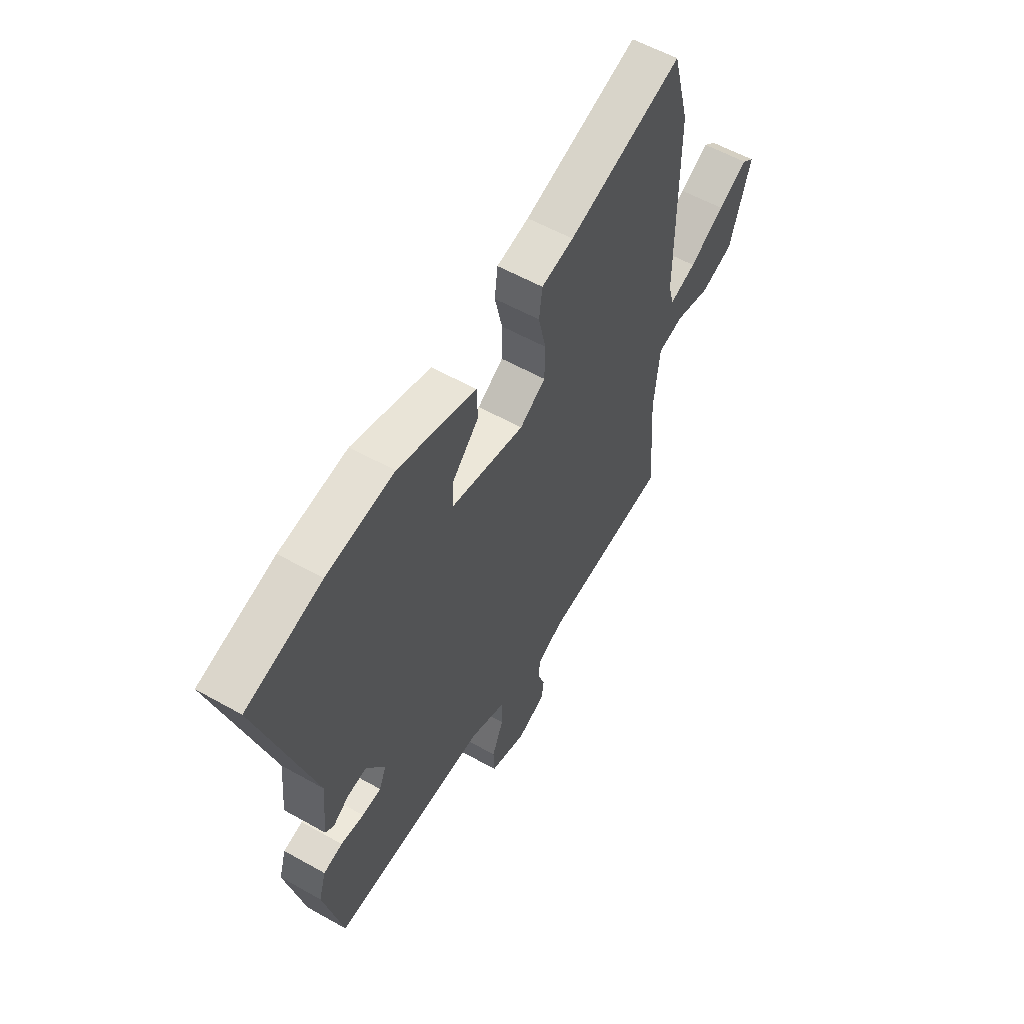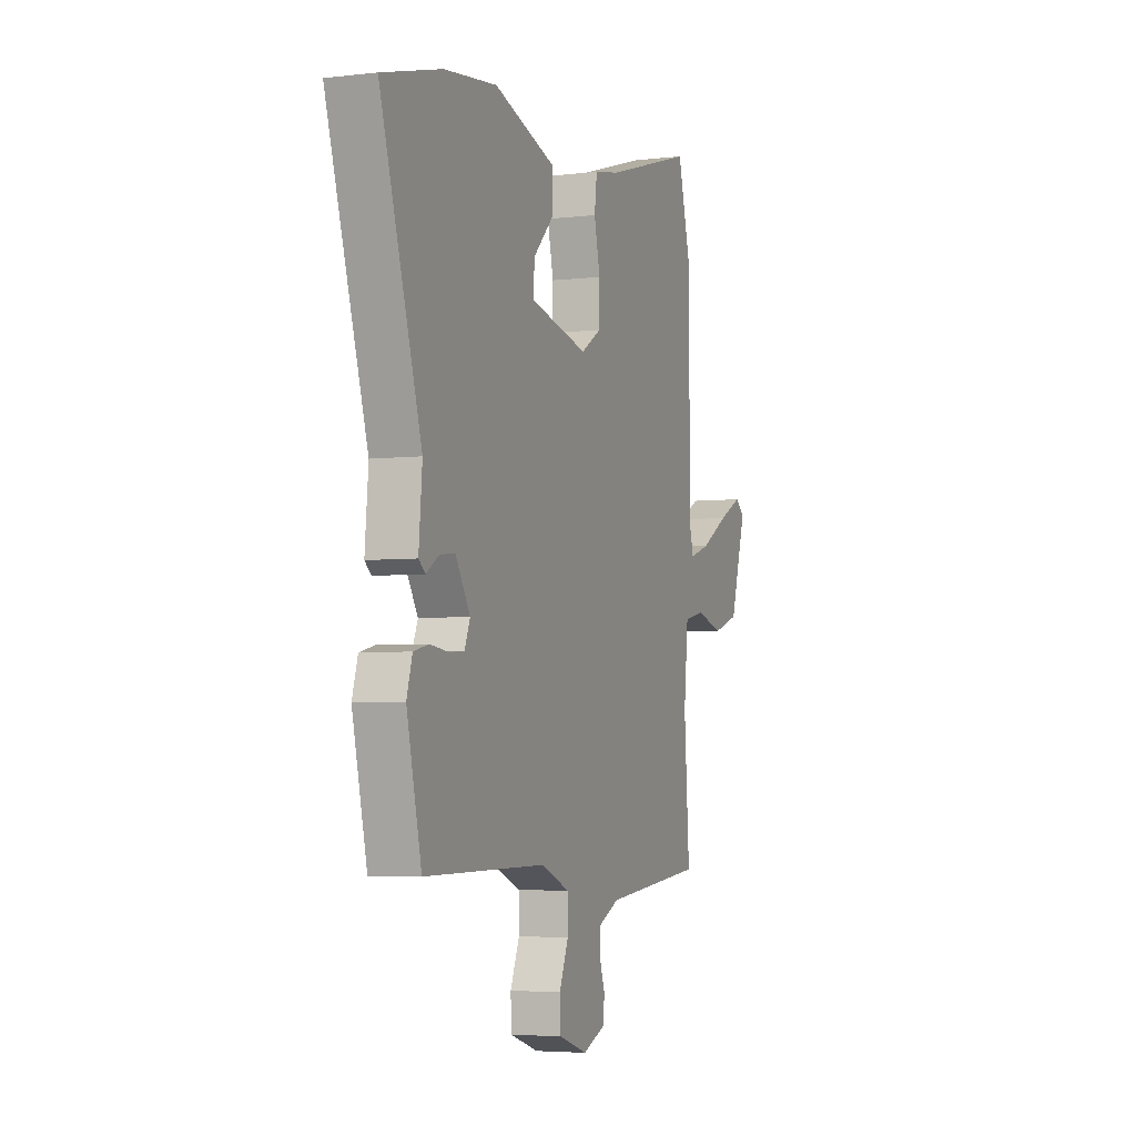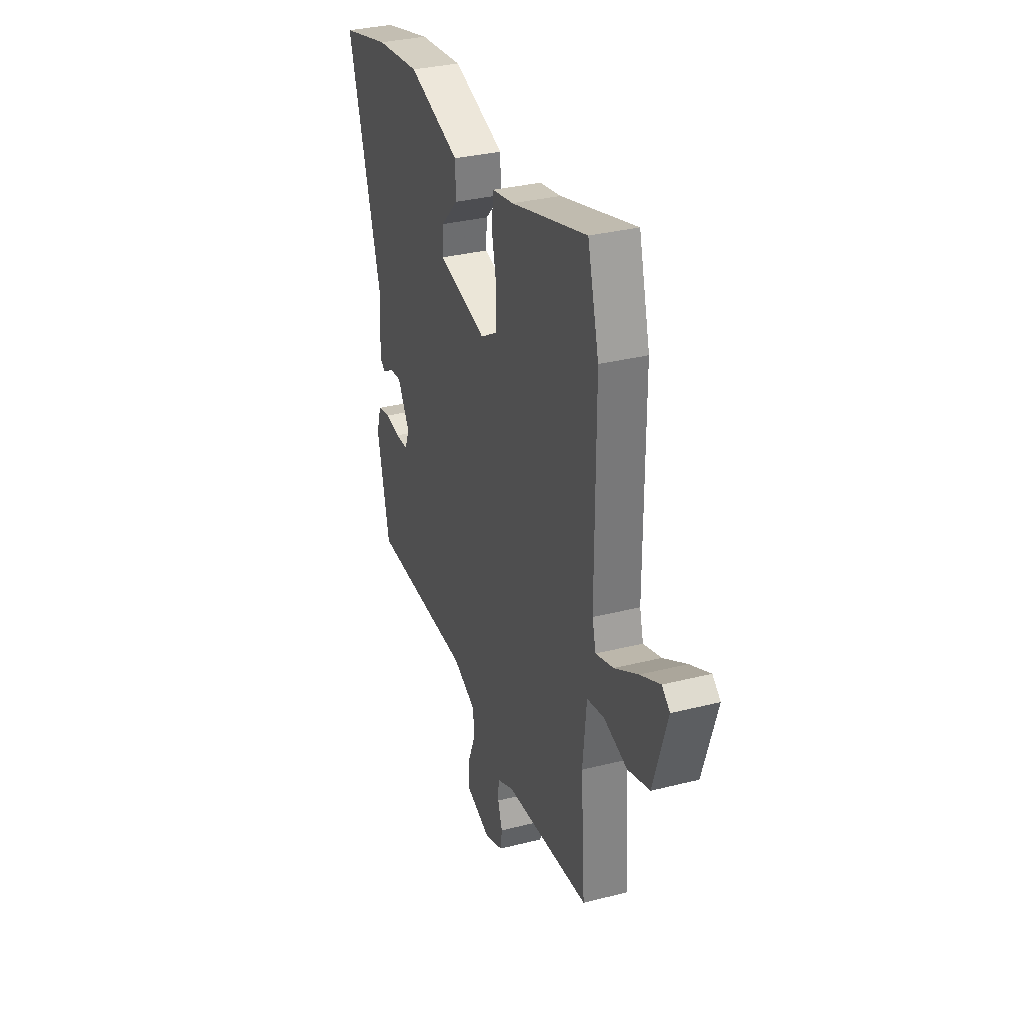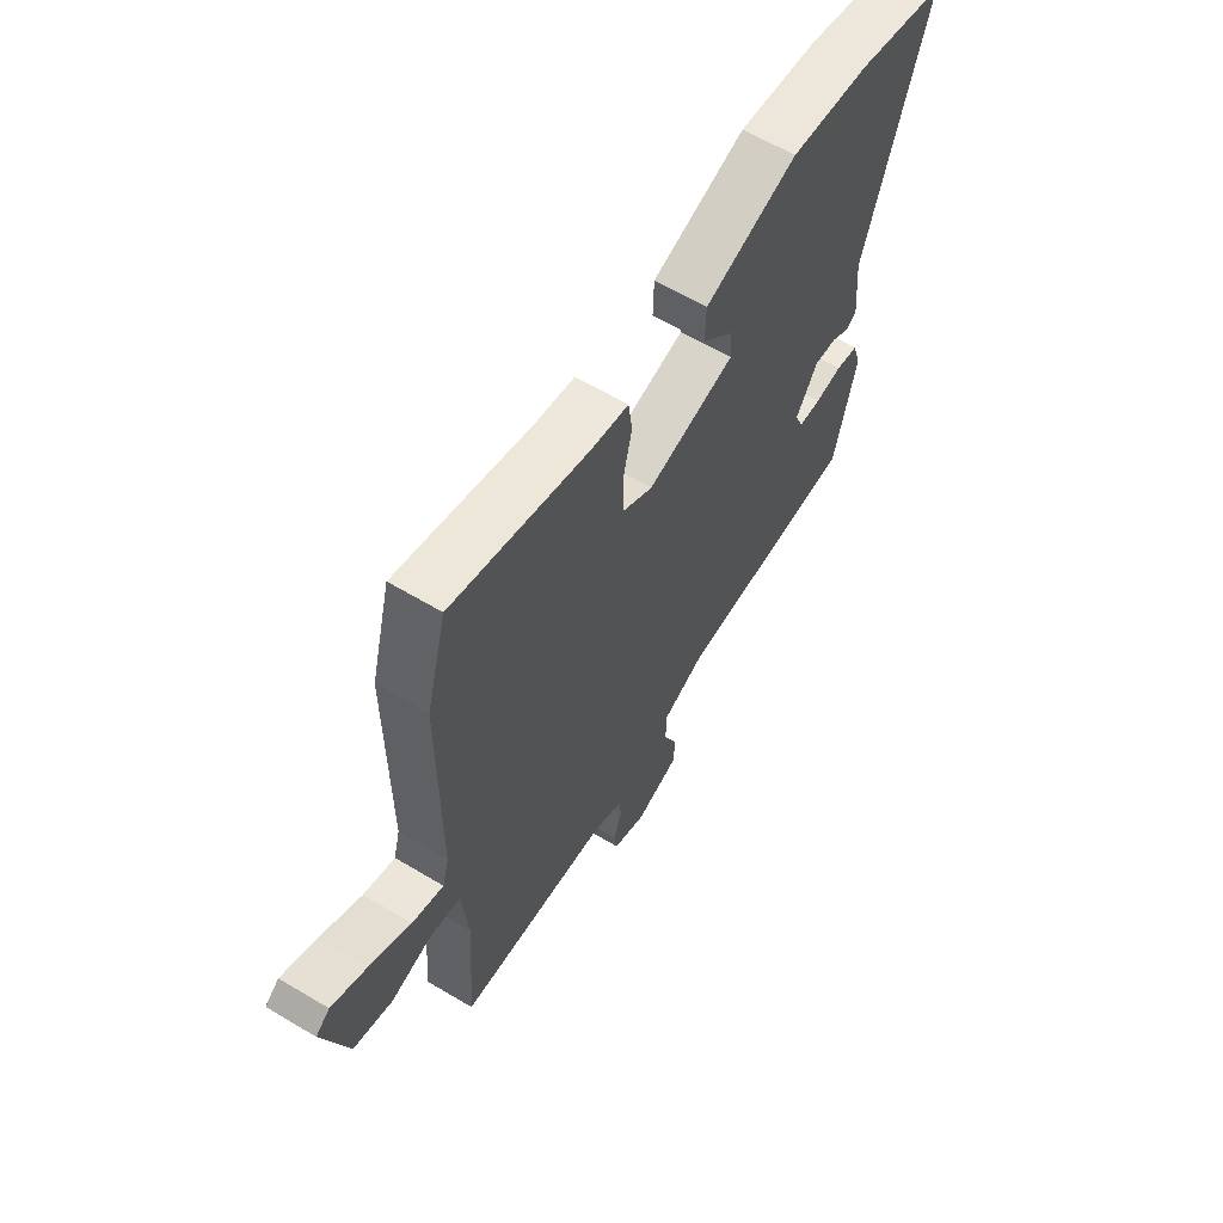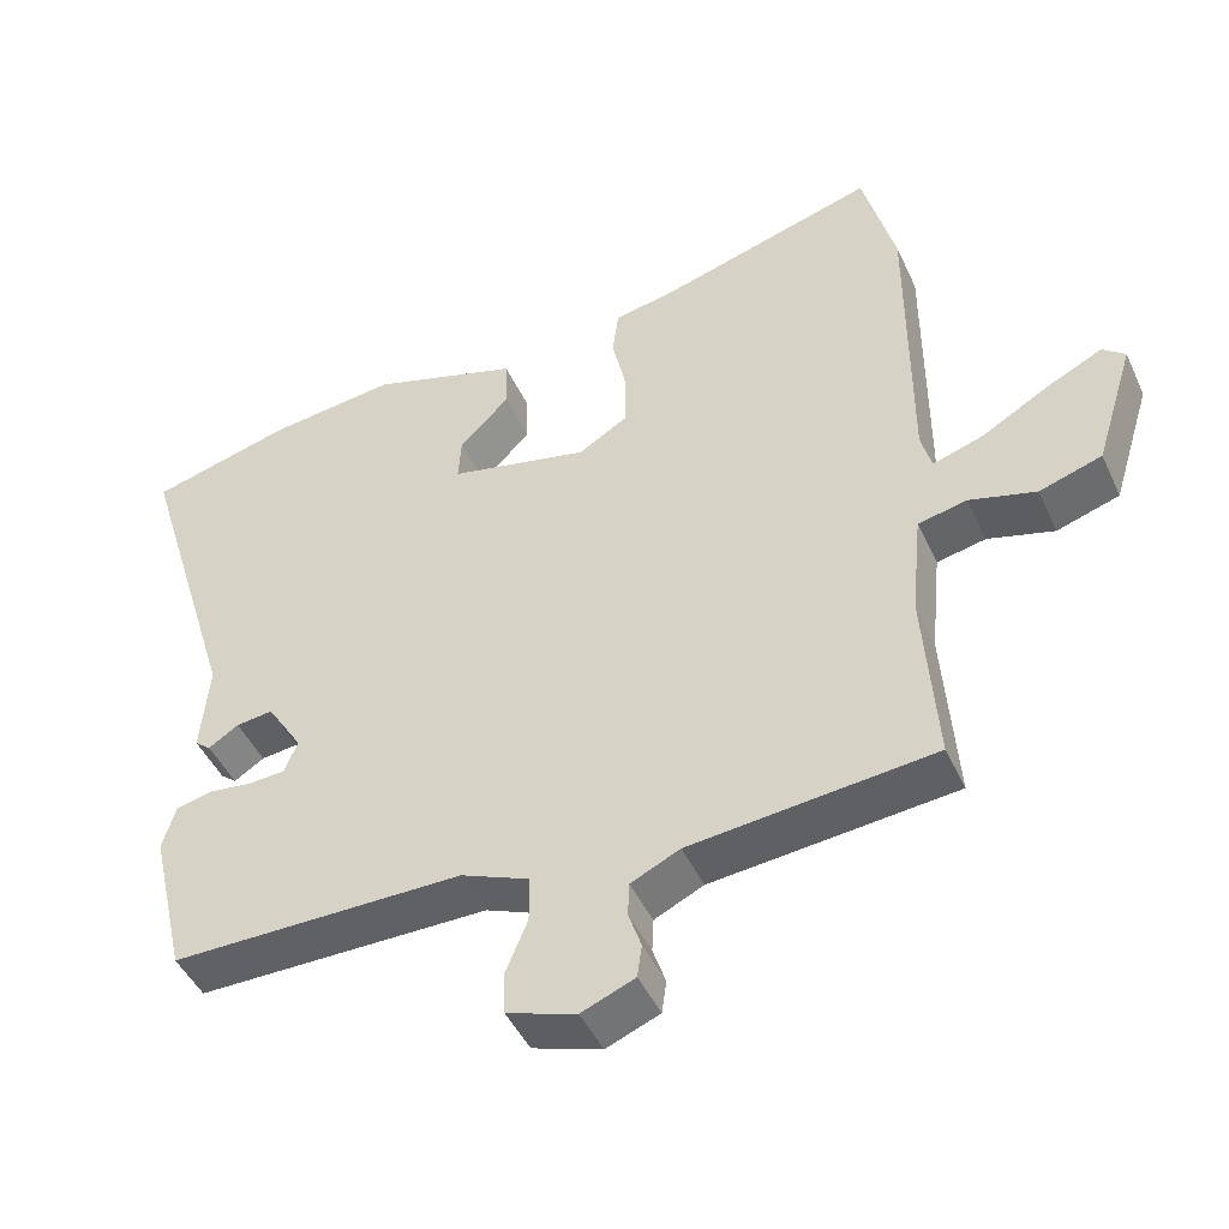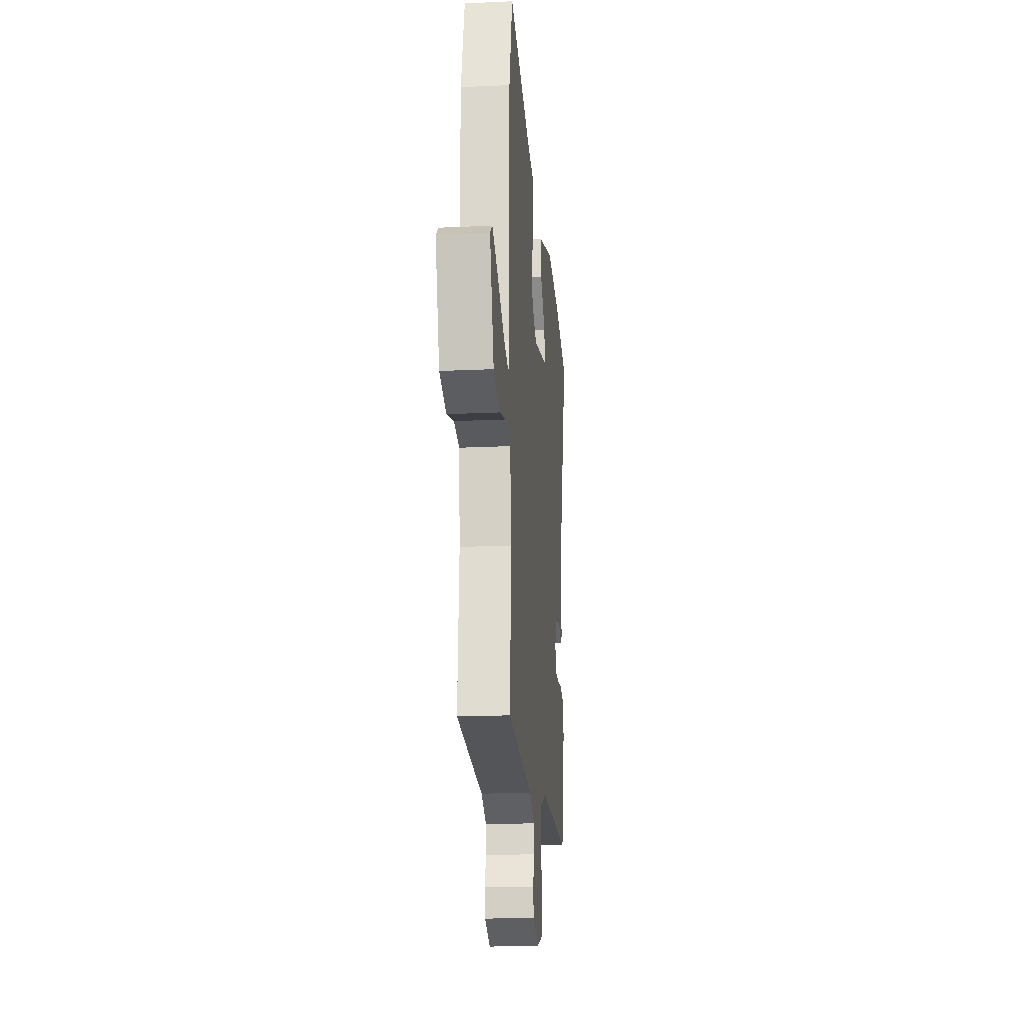
<metadata>
{"format":"obj","ext":"obj","renderer":"f3d","projection":"perspective","resolution":1024,"background":"white","views":[{"elev":57.2,"azim":120.4,"up":"+Z"},{"elev":-4.4,"azim":110.8,"up":"+Z"},{"elev":32.9,"azim":-109.3,"up":"+Z"},{"elev":62.0,"azim":-58.7,"up":"+Z"},{"elev":-45.9,"azim":-156.2,"up":"+Z"},{"elev":-18.9,"azim":-84.9,"up":"+Z"}]}
</metadata>
<code>
v -0.504 0.07 -0.48
v -0.487 0.07 -0.24
v -0.501 0.07 -0.102
v -0.566 0.07 -0.088
v -0.654 0.07 -0.112
v -0.737 0.07 -0.085
v -0.789 0.07 0.082
v -0.759 0.07 0.106
v -0.684 0.07 0.069
v -0.596 0.07 0.018
v -0.529 0.07 -0.004
v -0.515 0.07 0.048
v -0.515 0.07 0.444
v -0.472 0.07 0.606
v -0.184 0.07 0.52
v -0.103 0.07 0.504
v -0.095 0.07 0.441
v -0.114 0.07 0.357
v -0.113 0.07 0.282
v -0.048 0.07 0.242
v 0.138 0.07 0.283
v 0.134 0.07 0.341
v 0.068 0.07 0.408
v 0.07 0.07 0.477
v 0.267 0.07 0.538
v 0.436 0.07 0.517
v 0.625 0.07 0.466
v 0.494 0.07 0.037
v 0.505 0.07 -0.085
v 0.484 0.07 -0.102
v 0.444 0.07 -0.076
v 0.395 0.07 -0.07
v 0.348 0.07 -0.145
v 0.366 0.07 -0.188
v 0.414 0.07 -0.191
v 0.472 0.07 -0.184
v 0.52 0.07 -0.195
v 0.538 0.07 -0.254
v 0.491 0.07 -0.457
v 0.102 0.07 -0.455
v 0.012 0.07 -0.492
v 0.011 0.07 -0.554
v 0.04 0.07 -0.624
v 0.038 0.07 -0.682
v -0.054 0.07 -0.712
v -0.125 0.07 -0.683
v -0.131 0.07 -0.639
v -0.114 0.07 -0.589
v -0.116 0.07 -0.544
v -0.181 0.07 -0.513
v -0.504 0 -0.48
v -0.487 0 -0.24
v -0.501 0 -0.102
v -0.566 0 -0.088
v -0.654 0 -0.112
v -0.737 0 -0.085
v -0.789 0 0.082
v -0.759 0 0.106
v -0.684 0 0.069
v -0.596 0 0.018
v -0.529 0 -0.004
v -0.515 0 0.048
v -0.515 0 0.444
v -0.472 0 0.606
v -0.184 0 0.52
v -0.103 0 0.504
v -0.095 0 0.441
v -0.114 0 0.357
v -0.113 0 0.282
v -0.048 0 0.242
v 0.138 0 0.283
v 0.134 0 0.341
v 0.068 0 0.408
v 0.07 0 0.477
v 0.267 0 0.538
v 0.436 0 0.517
v 0.625 0 0.466
v 0.494 0 0.037
v 0.505 0 -0.085
v 0.484 0 -0.102
v 0.444 0 -0.076
v 0.395 0 -0.07
v 0.348 0 -0.145
v 0.366 0 -0.188
v 0.414 0 -0.191
v 0.472 0 -0.184
v 0.52 0 -0.195
v 0.538 0 -0.254
v 0.491 0 -0.457
v 0.102 0 -0.455
v 0.012 0 -0.492
v 0.011 0 -0.554
v 0.04 0 -0.624
v 0.038 0 -0.682
v -0.054 0 -0.712
v -0.125 0 -0.683
v -0.131 0 -0.639
v -0.114 0 -0.589
v -0.116 0 -0.544
v -0.181 0 -0.513
f 46 47 48
f 45 46 48
f 44 45 48
f 43 44 48
f 42 43 48
f 41 42 48 49
f 40 41 49 50
f 38 39 40
f 37 38 40
f 36 37 40
f 35 36 40
f 50 1 2
f 40 50 2
f 35 40 2
f 34 35 2
f 28 29 30 31
f 28 31 32
f 26 27 28
f 25 26 28
f 24 25 28
f 23 24 28
f 22 23 28
f 21 22 28 32
f 20 21 32 33
f 15 16 17 18
f 15 18 19
f 14 15 19
f 13 14 19
f 12 13 19
f 20 33 34
f 19 20 34
f 12 19 34
f 11 12 34
f 8 9 10
f 7 8 10
f 6 7 10
f 5 6 10
f 4 5 10
f 34 2 3
f 11 34 3 4
f 4 10 11
f 98 97 96
f 98 96 95
f 98 95 94
f 98 94 93
f 98 93 92
f 99 98 92 91
f 100 99 91 90
f 90 89 88
f 90 88 87
f 90 87 86
f 90 86 85
f 52 51 100
f 52 100 90
f 52 90 85
f 52 85 84
f 81 80 79 78
f 82 81 78
f 78 77 76
f 78 76 75
f 78 75 74
f 78 74 73
f 78 73 72
f 82 78 72 71
f 83 82 71 70
f 68 67 66 65
f 69 68 65
f 69 65 64
f 69 64 63
f 69 63 62
f 84 83 70
f 84 70 69
f 84 69 62
f 84 62 61
f 60 59 58
f 60 58 57
f 60 57 56
f 60 56 55
f 60 55 54
f 53 52 84
f 54 53 84 61
f 61 60 54
f 1 51 52 2
f 2 52 53 3
f 3 53 54 4
f 4 54 55 5
f 5 55 56 6
f 6 56 57 7
f 7 57 58 8
f 8 58 59 9
f 9 59 60 10
f 10 60 61 11
f 11 61 62 12
f 12 62 63 13
f 13 63 64 14
f 14 64 65 15
f 15 65 66 16
f 16 66 67 17
f 17 67 68 18
f 18 68 69 19
f 19 69 70 20
f 20 70 71 21
f 21 71 72 22
f 22 72 73 23
f 23 73 74 24
f 24 74 75 25
f 25 75 76 26
f 26 76 77 27
f 27 77 78 28
f 28 78 79 29
f 29 79 80 30
f 30 80 81 31
f 31 81 82 32
f 32 82 83 33
f 33 83 84 34
f 34 84 85 35
f 35 85 86 36
f 36 86 87 37
f 37 87 88 38
f 38 88 89 39
f 39 89 90 40
f 40 90 91 41
f 41 91 92 42
f 42 92 93 43
f 43 93 94 44
f 44 94 95 45
f 45 95 96 46
f 46 96 97 47
f 47 97 98 48
f 48 98 99 49
f 49 99 100 50
f 50 100 51 1

</code>
